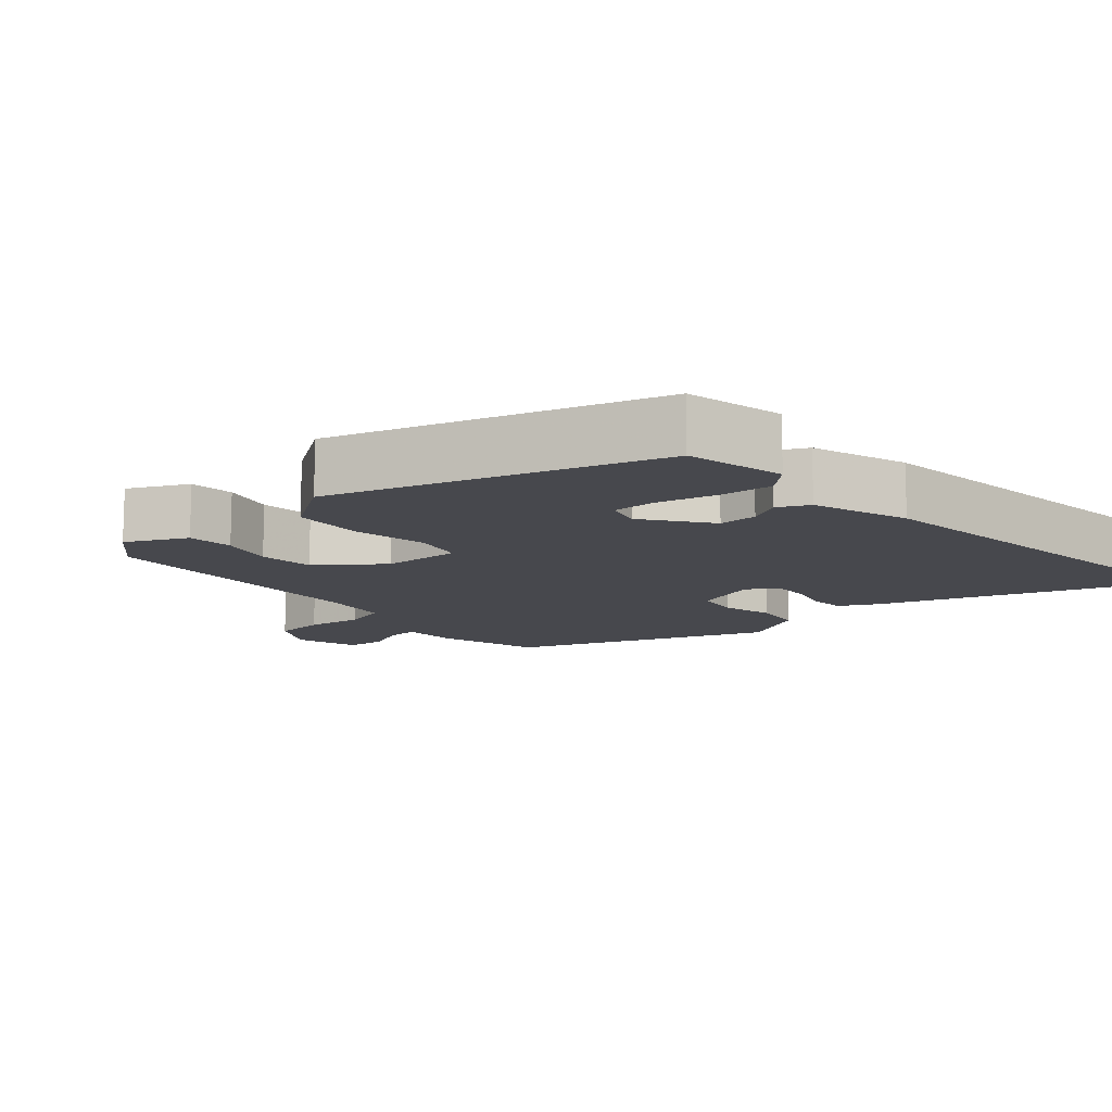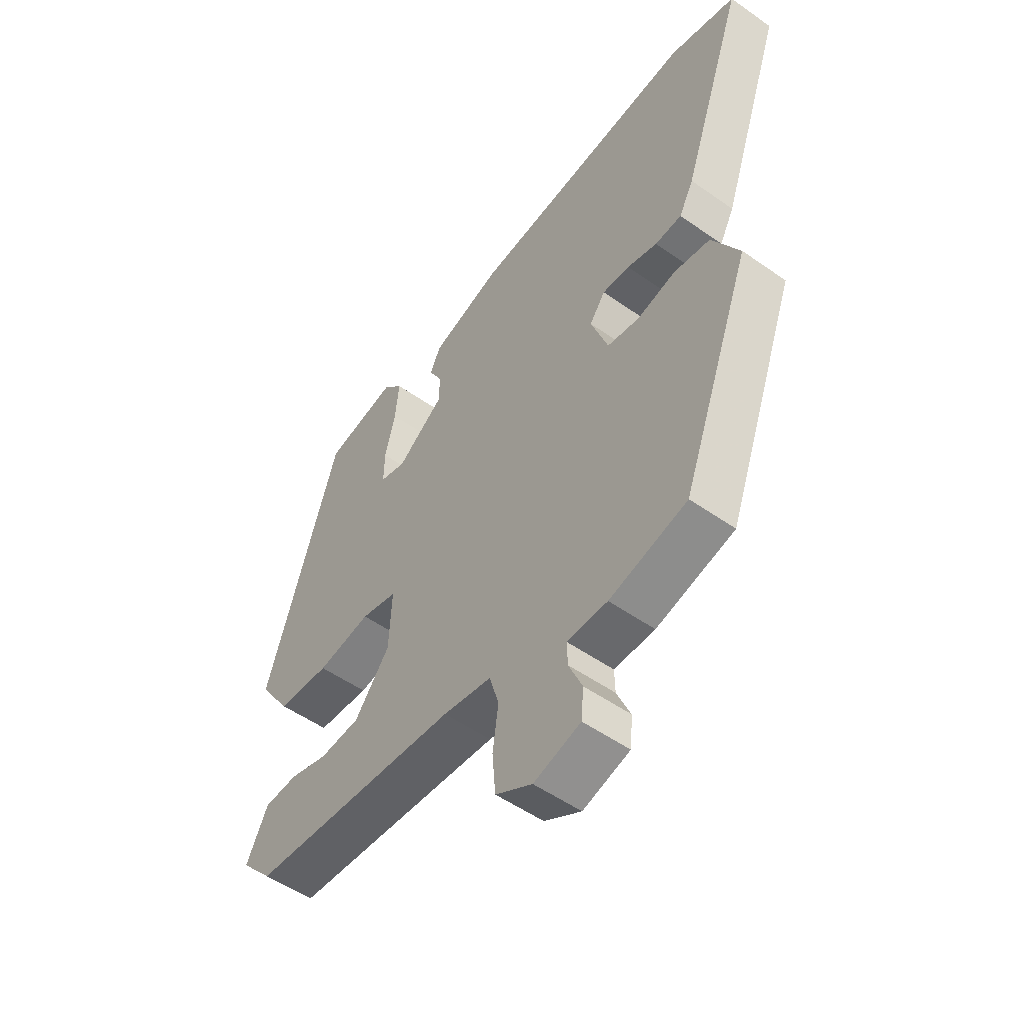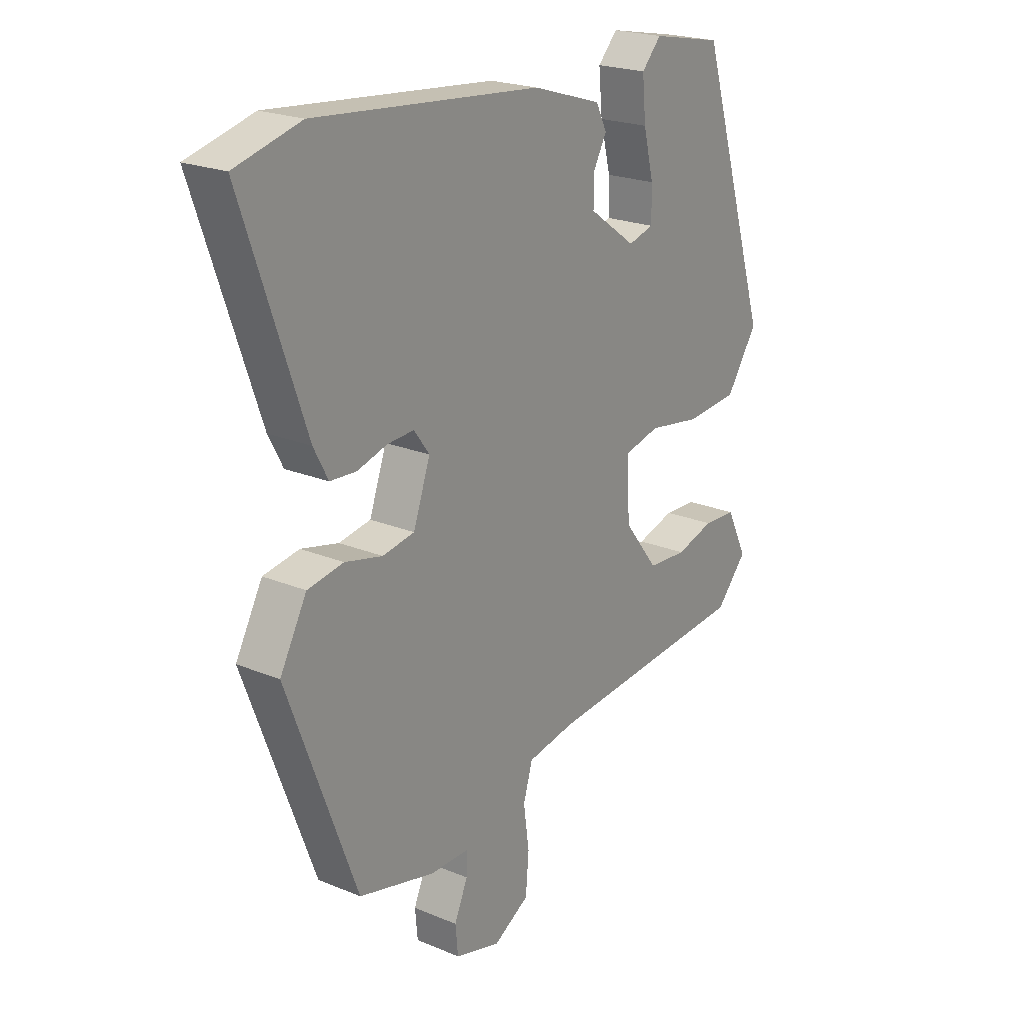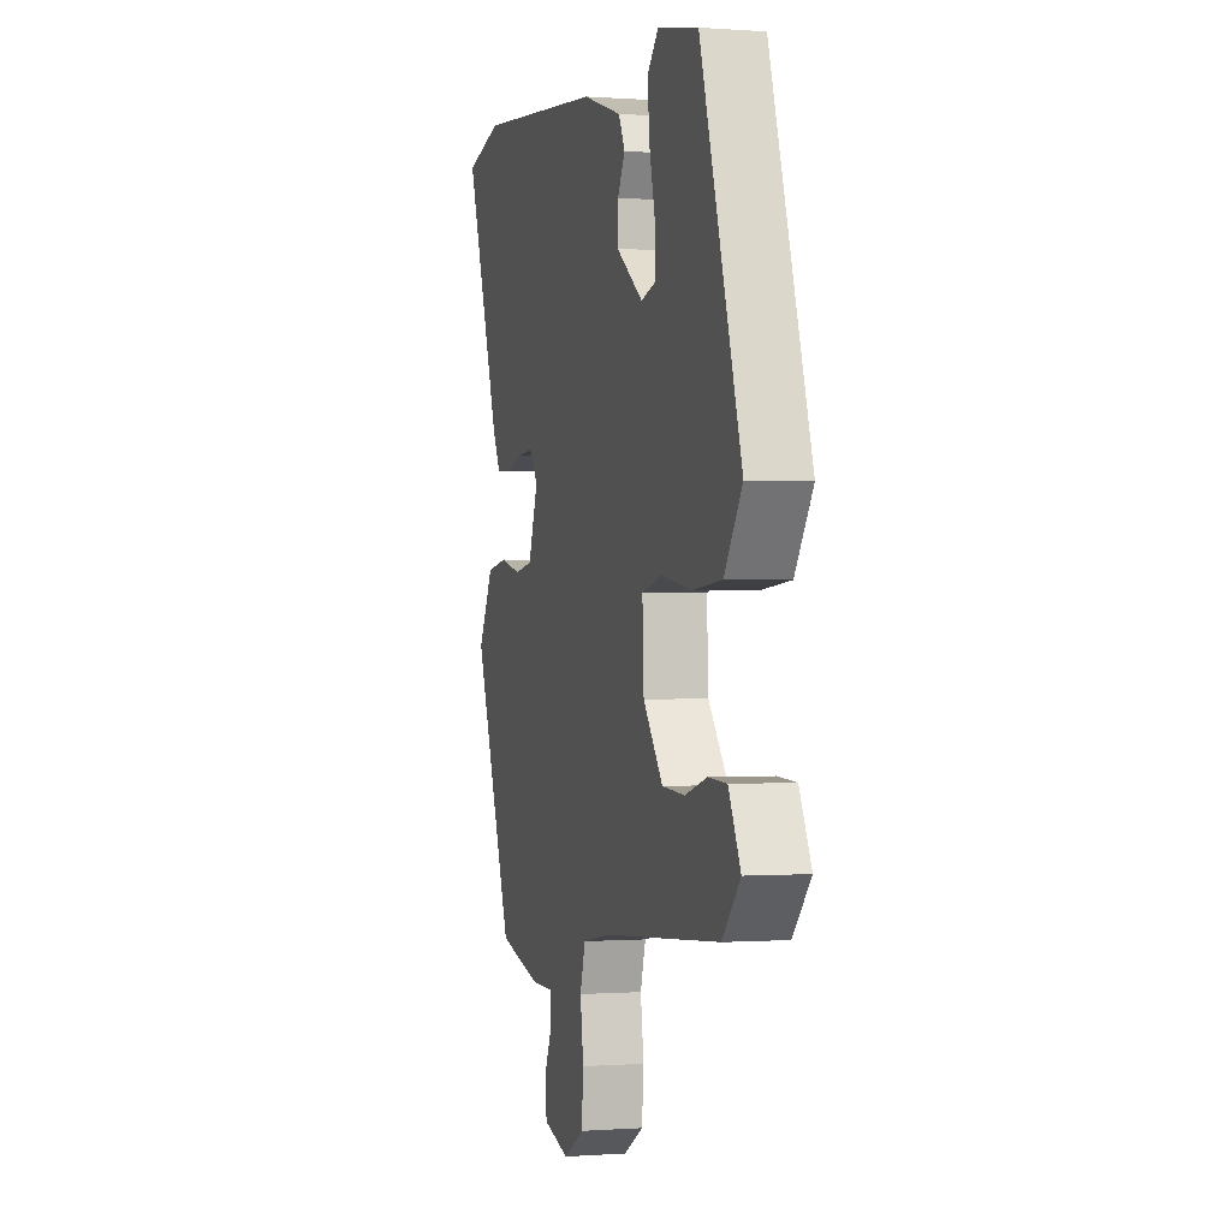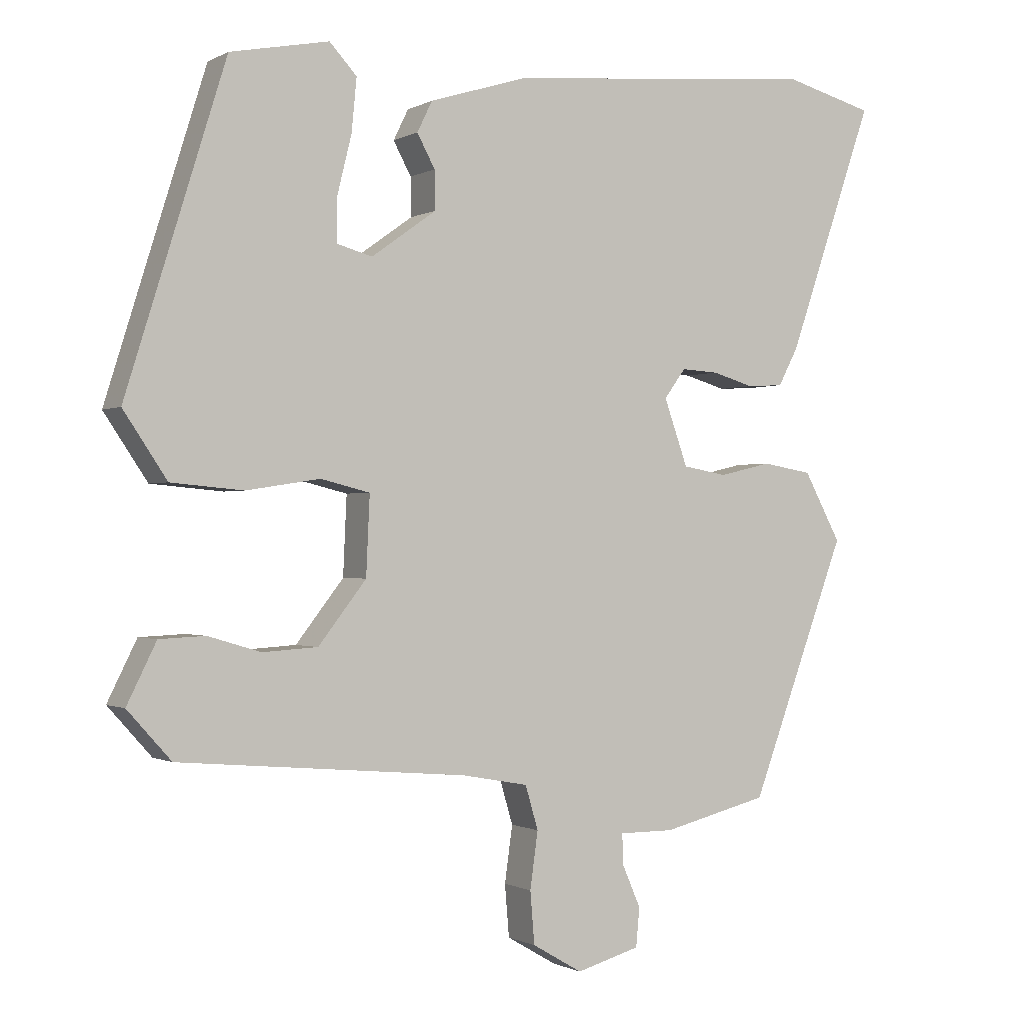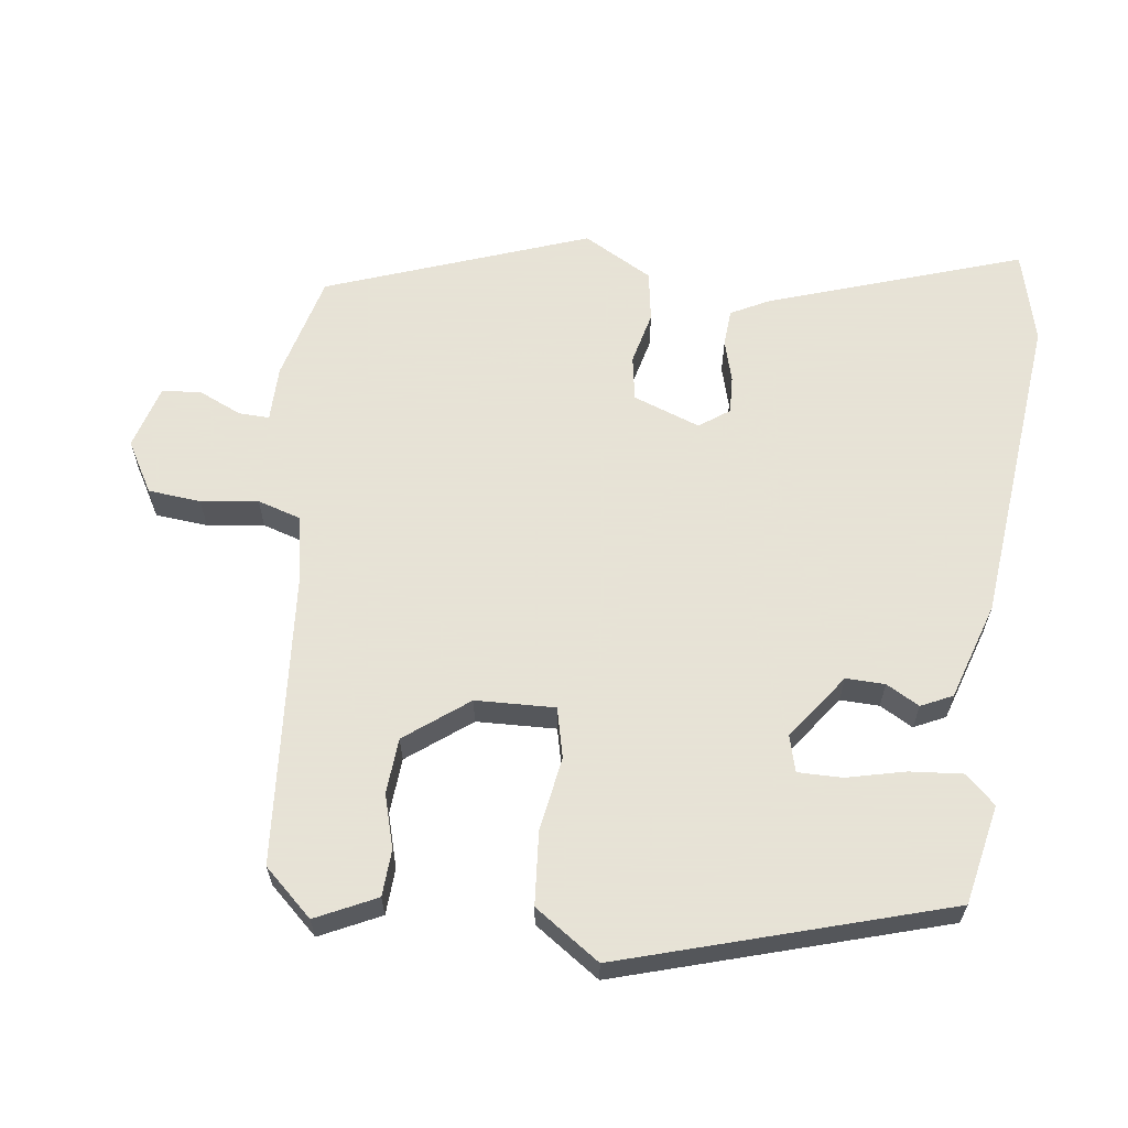
<metadata>
{"format":"obj","ext":"obj","renderer":"f3d","projection":"perspective","resolution":1024,"background":"white","views":[{"elev":-11.9,"azim":-48.1,"up":"+Y"},{"elev":-52.7,"azim":52.9,"up":"+Z"},{"elev":21.9,"azim":126.1,"up":"+Z"},{"elev":-0.1,"azim":-105.7,"up":"+Z"},{"elev":-0.7,"azim":-28.9,"up":"+Z"},{"elev":62.8,"azim":-82.0,"up":"+Y"}]}
</metadata>
<code>
v 0.405 0.07 -0.504
v 0.257 0.07 -0.541
v 0.18 0.07 -0.541
v 0.181 0.07 -0.583
v 0.207 0.07 -0.643
v 0.202 0.07 -0.697
v 0.113 0.07 -0.722
v 0.043 0.07 -0.681
v 0.037 0.07 -0.608
v 0.048 0.07 -0.529
v 0.03 0.07 -0.468
v -0.063 0.07 -0.451
v -0.466 0.07 -0.416
v -0.527 0.07 -0.348
v -0.486 0.07 -0.265
v -0.422 0.07 -0.262
v -0.348 0.07 -0.284
v -0.271 0.07 -0.279
v -0.204 0.07 -0.193
v -0.199 0.07 -0.083
v -0.268 0.07 -0.066
v -0.371 0.07 -0.082
v -0.472 0.07 -0.073
v -0.533 0.07 0.018
v -0.394 0.07 0.464
v -0.256 0.07 0.491
v -0.218 0.07 0.45
v -0.225 0.07 0.376
v -0.245 0.07 0.295
v -0.246 0.07 0.234
v -0.196 0.07 0.22
v -0.105 0.07 0.285
v -0.106 0.07 0.339
v -0.131 0.07 0.385
v -0.11 0.07 0.428
v 0.025 0.07 0.47
v 0.463 0.07 0.51
v 0.59 0.07 0.476
v 0.469 0.07 0.128
v 0.441 0.07 0.075
v 0.39 0.07 0.072
v 0.332 0.07 0.089
v 0.28 0.07 0.092
v 0.25 0.07 0.051
v 0.283 0.07 -0.042
v 0.345 0.07 -0.053
v 0.418 0.07 -0.036
v 0.488 0.07 -0.048
v 0.54 0.07 -0.144
v 0.405 0 -0.504
v 0.257 0 -0.541
v 0.18 0 -0.541
v 0.181 0 -0.583
v 0.207 0 -0.643
v 0.202 0 -0.697
v 0.113 0 -0.722
v 0.043 0 -0.681
v 0.037 0 -0.608
v 0.048 0 -0.529
v 0.03 0 -0.468
v -0.063 0 -0.451
v -0.466 0 -0.416
v -0.527 0 -0.348
v -0.486 0 -0.265
v -0.422 0 -0.262
v -0.348 0 -0.284
v -0.271 0 -0.279
v -0.204 0 -0.193
v -0.199 0 -0.083
v -0.268 0 -0.066
v -0.371 0 -0.082
v -0.472 0 -0.073
v -0.533 0 0.018
v -0.394 0 0.464
v -0.256 0 0.491
v -0.218 0 0.45
v -0.225 0 0.376
v -0.245 0 0.295
v -0.246 0 0.234
v -0.196 0 0.22
v -0.105 0 0.285
v -0.106 0 0.339
v -0.131 0 0.385
v -0.11 0 0.428
v 0.025 0 0.47
v 0.463 0 0.51
v 0.59 0 0.476
v 0.469 0 0.128
v 0.441 0 0.075
v 0.39 0 0.072
v 0.332 0 0.089
v 0.28 0 0.092
v 0.25 0 0.051
v 0.283 0 -0.042
v 0.345 0 -0.053
v 0.418 0 -0.036
v 0.488 0 -0.048
v 0.54 0 -0.144
f 1 2 3
f 49 1 3
f 48 49 3
f 47 48 3
f 46 47 3
f 45 46 3
f 44 45 3
f 40 41 42
f 39 40 42
f 38 39 42
f 37 38 42
f 36 37 42
f 35 36 42
f 34 35 42
f 33 34 42
f 32 33 42 43
f 31 32 43 44
f 27 28 29
f 26 27 29
f 25 26 29
f 24 25 29
f 23 24 29
f 22 23 29
f 21 22 29 30
f 30 31 44
f 21 30 44
f 20 21 44
f 15 16 17
f 14 15 17
f 13 14 17
f 12 13 17
f 11 12 17 18
f 8 9 10
f 7 8 10
f 6 7 10
f 5 6 10
f 4 5 10
f 3 4 10 11
f 44 3 11
f 20 44 11
f 19 20 11
f 11 18 19
f 52 51 50
f 52 50 98
f 52 98 97
f 52 97 96
f 52 96 95
f 52 95 94
f 52 94 93
f 91 90 89
f 91 89 88
f 91 88 87
f 91 87 86
f 91 86 85
f 91 85 84
f 91 84 83
f 91 83 82
f 92 91 82 81
f 93 92 81 80
f 78 77 76
f 78 76 75
f 78 75 74
f 78 74 73
f 78 73 72
f 78 72 71
f 79 78 71 70
f 93 80 79
f 93 79 70
f 93 70 69
f 66 65 64
f 66 64 63
f 66 63 62
f 66 62 61
f 67 66 61 60
f 59 58 57
f 59 57 56
f 59 56 55
f 59 55 54
f 59 54 53
f 60 59 53 52
f 60 52 93
f 60 93 69
f 60 69 68
f 68 67 60
f 1 50 51 2
f 2 51 52 3
f 3 52 53 4
f 4 53 54 5
f 5 54 55 6
f 6 55 56 7
f 7 56 57 8
f 8 57 58 9
f 9 58 59 10
f 10 59 60 11
f 11 60 61 12
f 12 61 62 13
f 13 62 63 14
f 14 63 64 15
f 15 64 65 16
f 16 65 66 17
f 17 66 67 18
f 18 67 68 19
f 19 68 69 20
f 20 69 70 21
f 21 70 71 22
f 22 71 72 23
f 23 72 73 24
f 24 73 74 25
f 25 74 75 26
f 26 75 76 27
f 27 76 77 28
f 28 77 78 29
f 29 78 79 30
f 30 79 80 31
f 31 80 81 32
f 32 81 82 33
f 33 82 83 34
f 34 83 84 35
f 35 84 85 36
f 36 85 86 37
f 37 86 87 38
f 38 87 88 39
f 39 88 89 40
f 40 89 90 41
f 41 90 91 42
f 42 91 92 43
f 43 92 93 44
f 44 93 94 45
f 45 94 95 46
f 46 95 96 47
f 47 96 97 48
f 48 97 98 49
f 49 98 50 1

</code>
